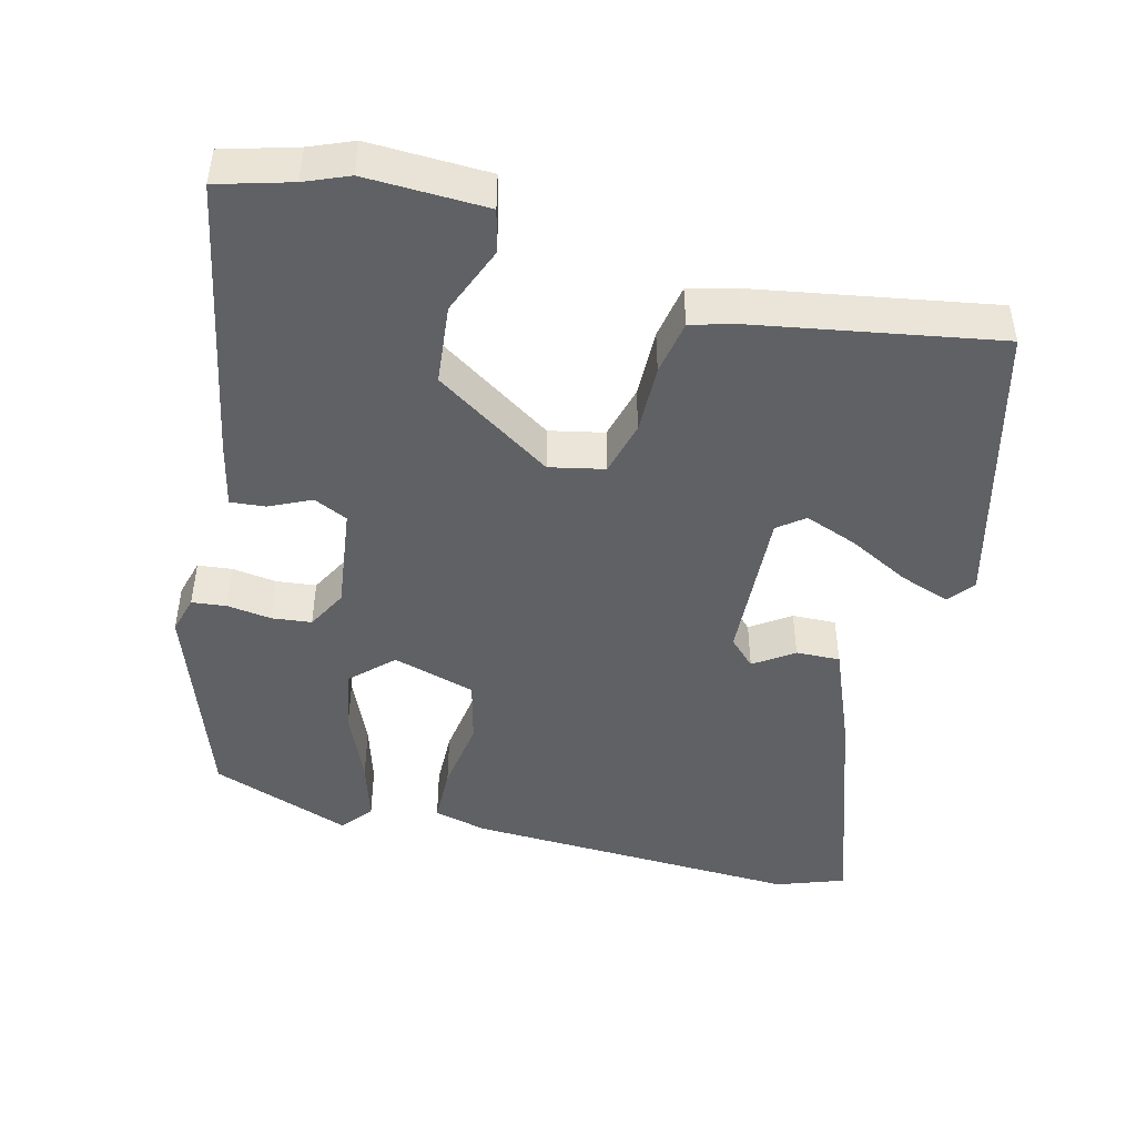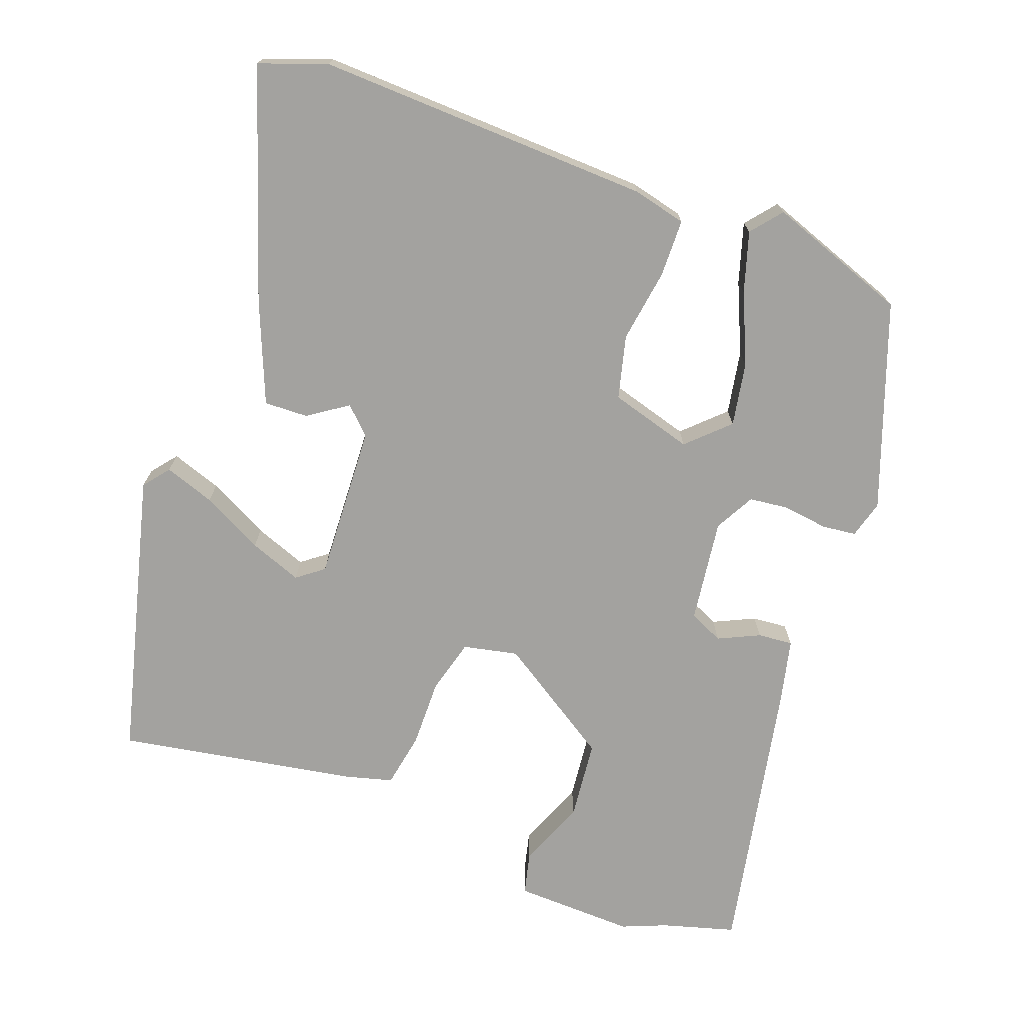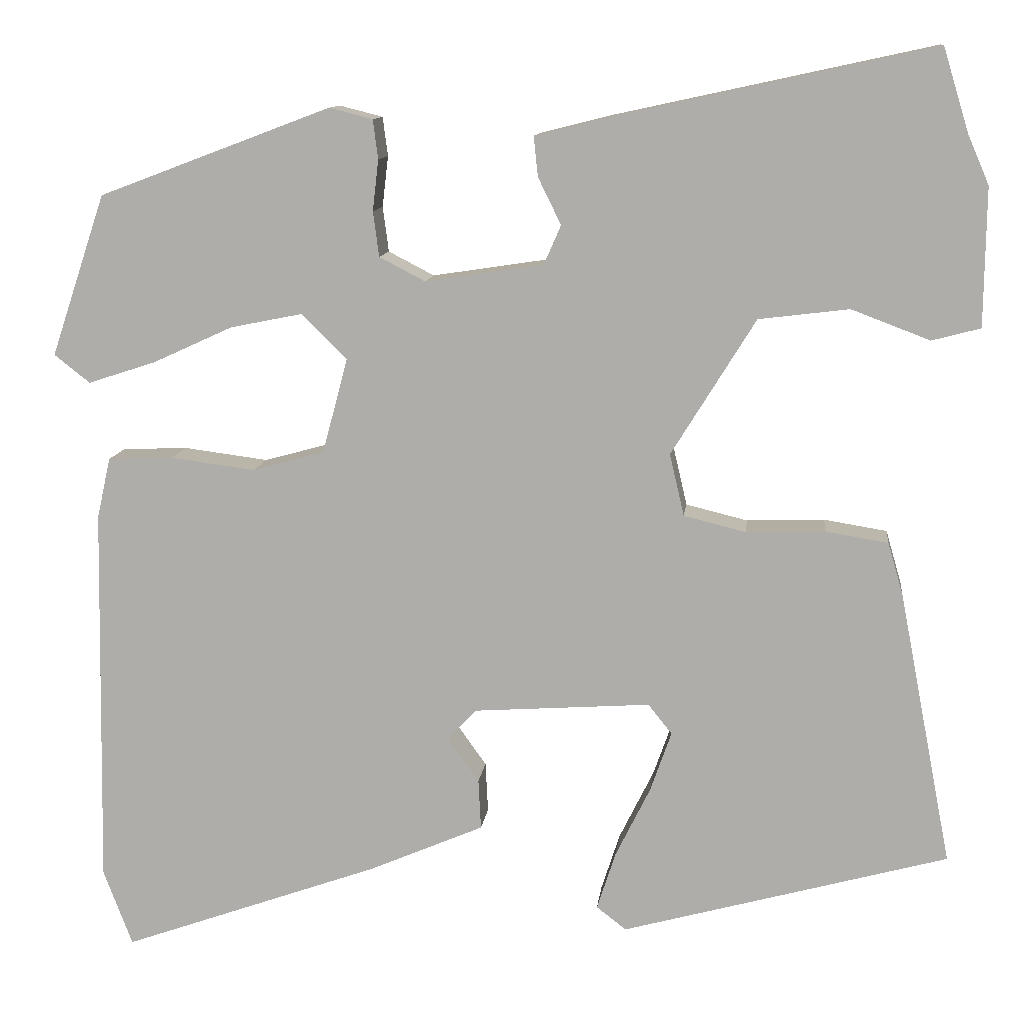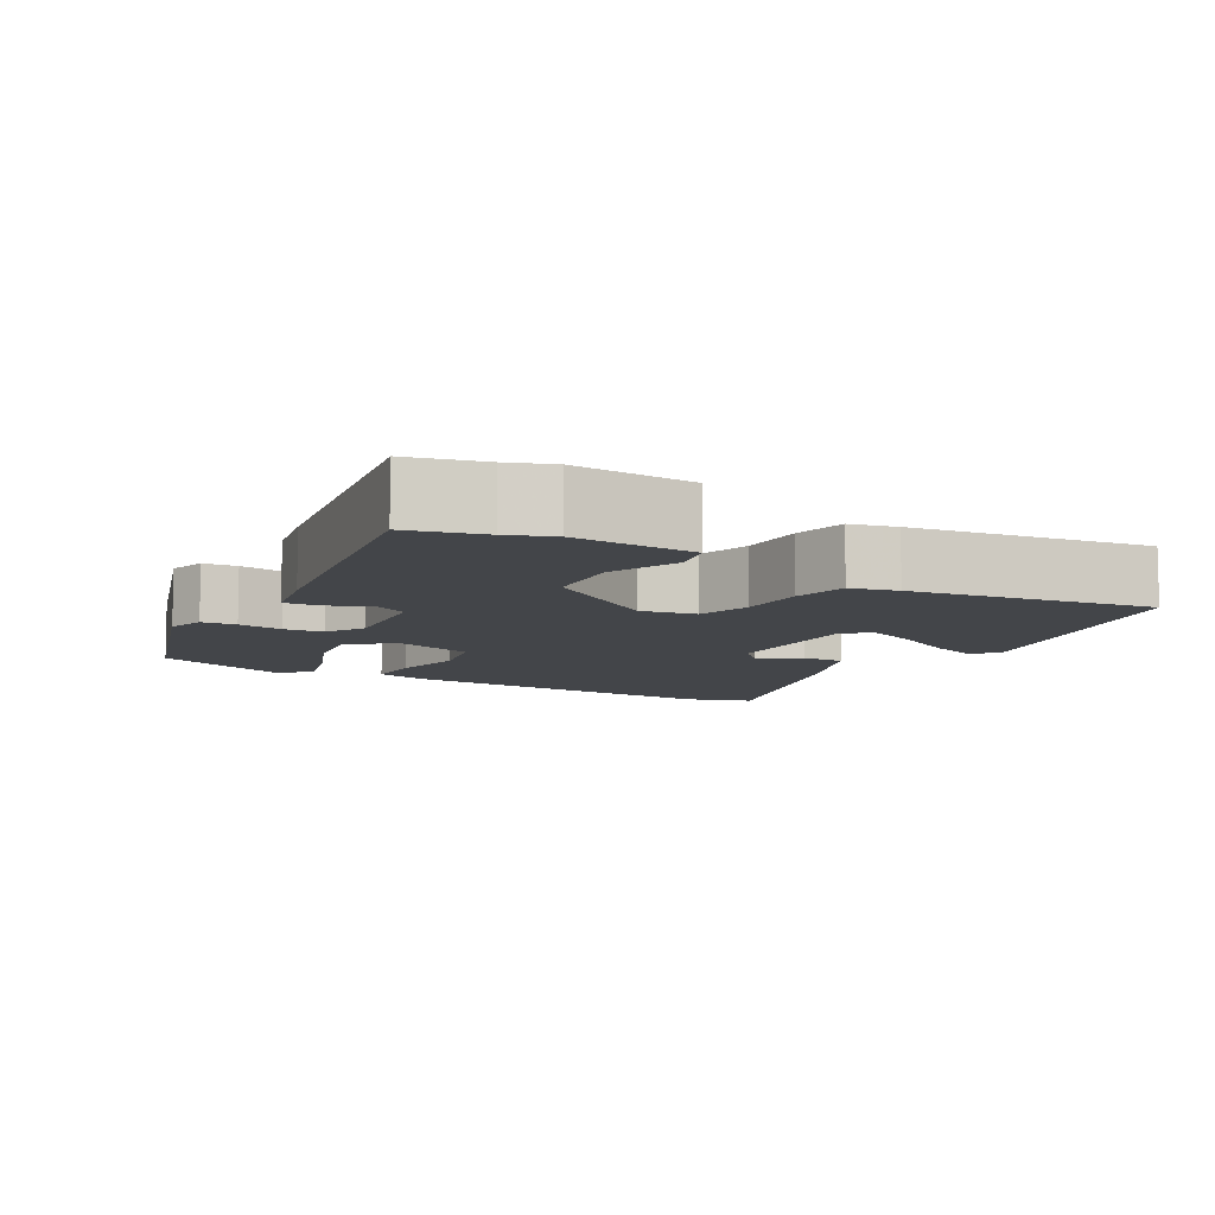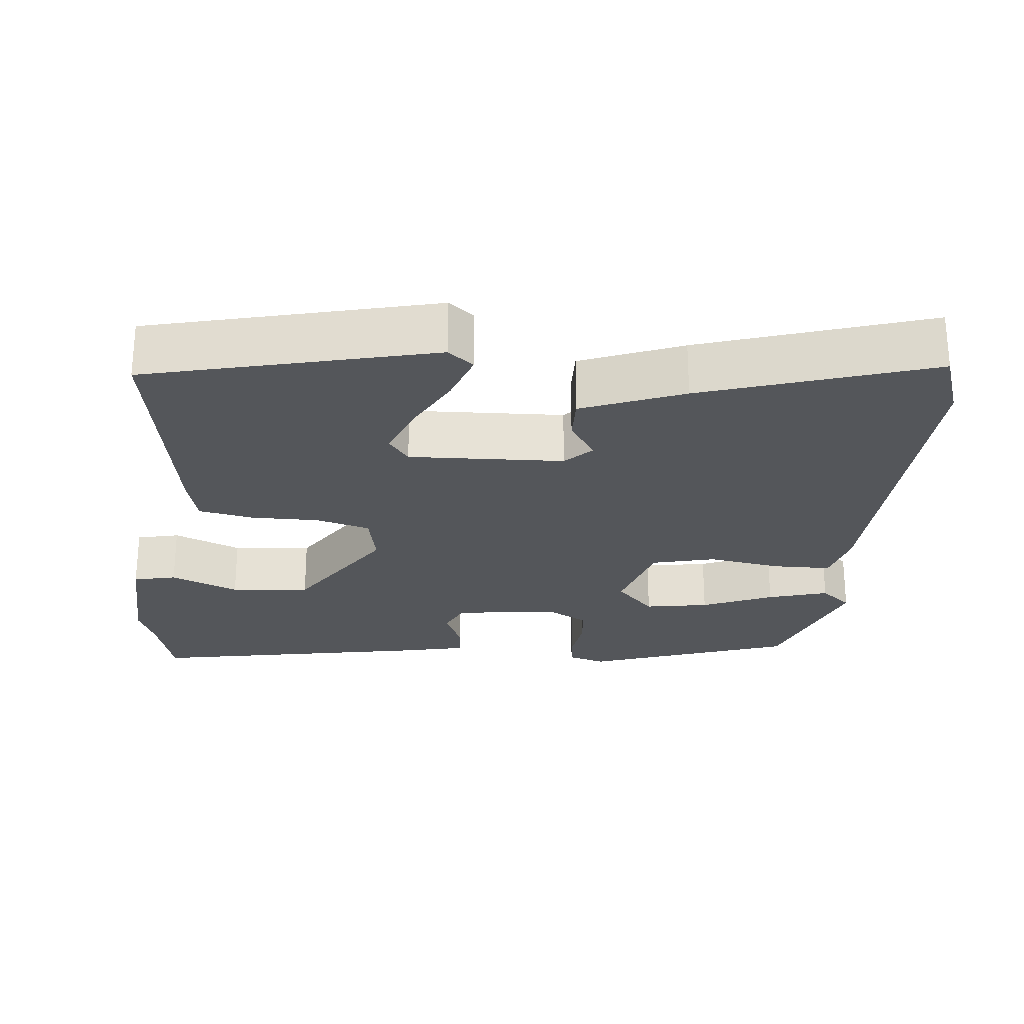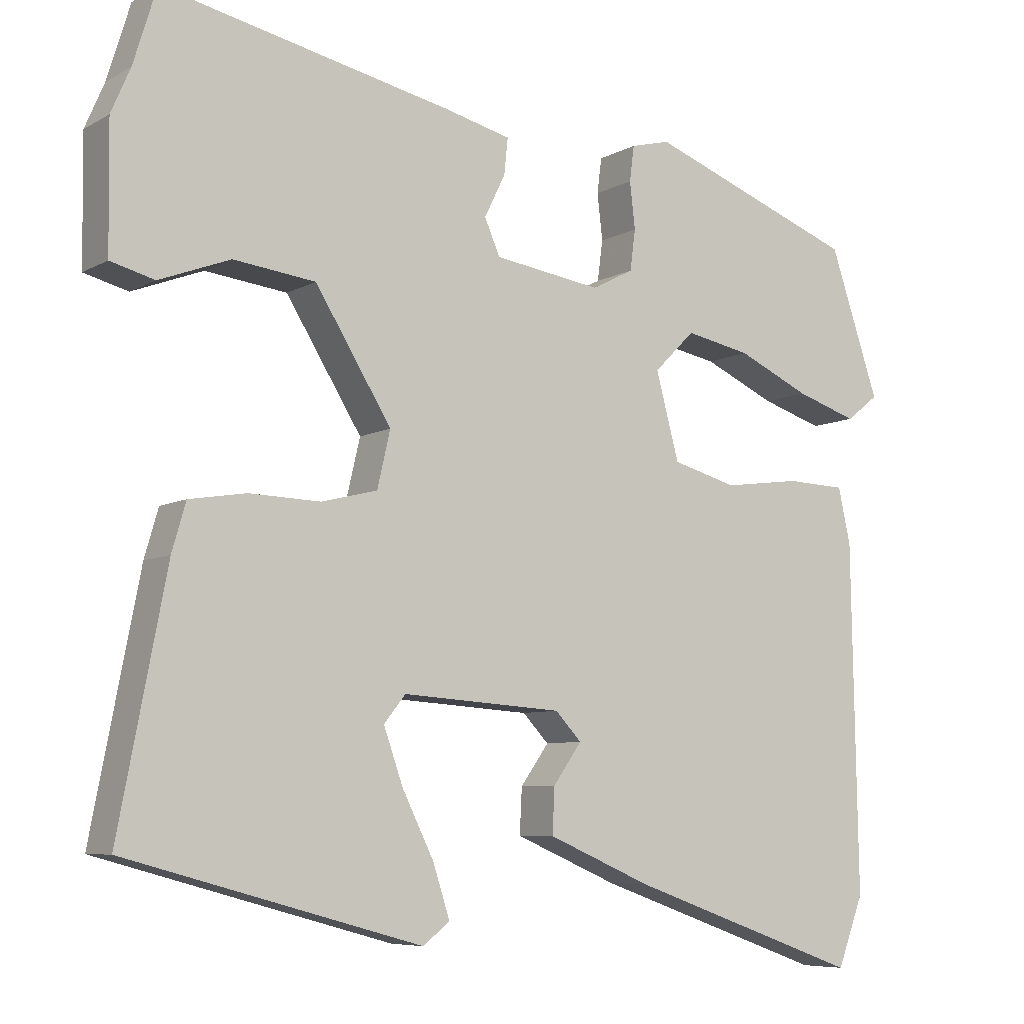
<metadata>
{"format":"obj","ext":"obj","renderer":"f3d","projection":"perspective","resolution":1024,"background":"white","views":[{"elev":-46.5,"azim":74.6,"up":"+Y"},{"elev":-72.6,"azim":-111.3,"up":"+Y"},{"elev":11.2,"azim":6.5,"up":"+Z"},{"elev":-8.7,"azim":57.7,"up":"+Y"},{"elev":-25.6,"azim":172.8,"up":"+Y"},{"elev":-7.1,"azim":146.8,"up":"+Z"}]}
</metadata>
<code>
v -0.485 0.07 0.364
v -0.212 0.07 0.467
v -0.161 0.07 0.454
v -0.155 0.07 0.408
v -0.162 0.07 0.348
v -0.155 0.07 0.295
v -0.101 0.07 0.267
v 0.038 0.07 0.288
v 0.058 0.07 0.334
v 0.031 0.07 0.389
v 0.026 0.07 0.436
v 0.114 0.07 0.458
v 0.488 0.07 0.539
v 0.518 0.07 0.441
v 0.543 0.07 0.383
v 0.541 0.07 0.221
v 0.484 0.07 0.206
v 0.392 0.07 0.241
v 0.286 0.07 0.228
v 0.187 0.07 0.068
v 0.204 0.07 -0.005
v 0.277 0.07 -0.023
v 0.369 0.07 -0.02
v 0.443 0.07 -0.032
v 0.461 0.07 -0.094
v 0.523 0.07 -0.415
v 0.14 0.07 -0.52
v 0.105 0.07 -0.493
v 0.127 0.07 -0.425
v 0.168 0.07 -0.342
v 0.193 0.07 -0.271
v 0.165 0.07 -0.236
v -0.043 0.07 -0.25
v -0.077 0.07 -0.286
v -0.04 0.07 -0.338
v -0.037 0.07 -0.397
v -0.172 0.07 -0.455
v -0.476 0.07 -0.563
v -0.51 0.07 -0.473
v -0.502 0.07 -0.023
v -0.486 0.07 0.049
v -0.409 0.07 0.052
v -0.309 0.07 0.039
v -0.225 0.07 0.062
v -0.195 0.07 0.174
v -0.248 0.07 0.227
v -0.333 0.07 0.21
v -0.427 0.07 0.167
v -0.507 0.07 0.141
v -0.549 0.07 0.174
v -0.485 0 0.364
v -0.212 0 0.467
v -0.161 0 0.454
v -0.155 0 0.408
v -0.162 0 0.348
v -0.155 0 0.295
v -0.101 0 0.267
v 0.038 0 0.288
v 0.058 0 0.334
v 0.031 0 0.389
v 0.026 0 0.436
v 0.114 0 0.458
v 0.488 0 0.539
v 0.518 0 0.441
v 0.543 0 0.383
v 0.541 0 0.221
v 0.484 0 0.206
v 0.392 0 0.241
v 0.286 0 0.228
v 0.187 0 0.068
v 0.204 0 -0.005
v 0.277 0 -0.023
v 0.369 0 -0.02
v 0.443 0 -0.032
v 0.461 0 -0.094
v 0.523 0 -0.415
v 0.14 0 -0.52
v 0.105 0 -0.493
v 0.127 0 -0.425
v 0.168 0 -0.342
v 0.193 0 -0.271
v 0.165 0 -0.236
v -0.043 0 -0.25
v -0.077 0 -0.286
v -0.04 0 -0.338
v -0.037 0 -0.397
v -0.172 0 -0.455
v -0.476 0 -0.563
v -0.51 0 -0.473
v -0.502 0 -0.023
v -0.486 0 0.049
v -0.409 0 0.052
v -0.309 0 0.039
v -0.225 0 0.062
v -0.195 0 0.174
v -0.248 0 0.227
v -0.333 0 0.21
v -0.427 0 0.167
v -0.507 0 0.141
v -0.549 0 0.174
f 3 4 5
f 2 3 5
f 1 2 5
f 50 1 5
f 49 50 5
f 48 49 5
f 47 48 5
f 46 47 5 6
f 45 46 6 7
f 44 45 7 8
f 41 42 43
f 40 41 43
f 39 40 43
f 38 39 43
f 37 38 43
f 36 37 43
f 35 36 43
f 34 35 43
f 33 34 43 44
f 32 33 44 8
f 28 29 30
f 27 28 30
f 26 27 30
f 25 26 30
f 24 25 30
f 23 24 30
f 23 30 31
f 22 23 31 32
f 16 17 18
f 15 16 18
f 14 15 18
f 14 18 19
f 13 14 19
f 12 13 19
f 11 12 19
f 10 11 19
f 9 10 19
f 8 9 19 20
f 21 22 32
f 8 20 21 32
f 55 54 53
f 55 53 52
f 55 52 51
f 55 51 100
f 55 100 99
f 55 99 98
f 55 98 97
f 56 55 97 96
f 57 56 96 95
f 58 57 95 94
f 93 92 91
f 93 91 90
f 93 90 89
f 93 89 88
f 93 88 87
f 93 87 86
f 93 86 85
f 93 85 84
f 94 93 84 83
f 58 94 83 82
f 80 79 78
f 80 78 77
f 80 77 76
f 80 76 75
f 80 75 74
f 80 74 73
f 81 80 73
f 82 81 73 72
f 68 67 66
f 68 66 65
f 68 65 64
f 69 68 64
f 69 64 63
f 69 63 62
f 69 62 61
f 69 61 60
f 69 60 59
f 70 69 59 58
f 82 72 71
f 82 71 70 58
f 1 51 52 2
f 2 52 53 3
f 3 53 54 4
f 4 54 55 5
f 5 55 56 6
f 6 56 57 7
f 7 57 58 8
f 8 58 59 9
f 9 59 60 10
f 10 60 61 11
f 11 61 62 12
f 12 62 63 13
f 13 63 64 14
f 14 64 65 15
f 15 65 66 16
f 16 66 67 17
f 17 67 68 18
f 18 68 69 19
f 19 69 70 20
f 20 70 71 21
f 21 71 72 22
f 22 72 73 23
f 23 73 74 24
f 24 74 75 25
f 25 75 76 26
f 26 76 77 27
f 27 77 78 28
f 28 78 79 29
f 29 79 80 30
f 30 80 81 31
f 31 81 82 32
f 32 82 83 33
f 33 83 84 34
f 34 84 85 35
f 35 85 86 36
f 36 86 87 37
f 37 87 88 38
f 38 88 89 39
f 39 89 90 40
f 40 90 91 41
f 41 91 92 42
f 42 92 93 43
f 43 93 94 44
f 44 94 95 45
f 45 95 96 46
f 46 96 97 47
f 47 97 98 48
f 48 98 99 49
f 49 99 100 50
f 50 100 51 1

</code>
